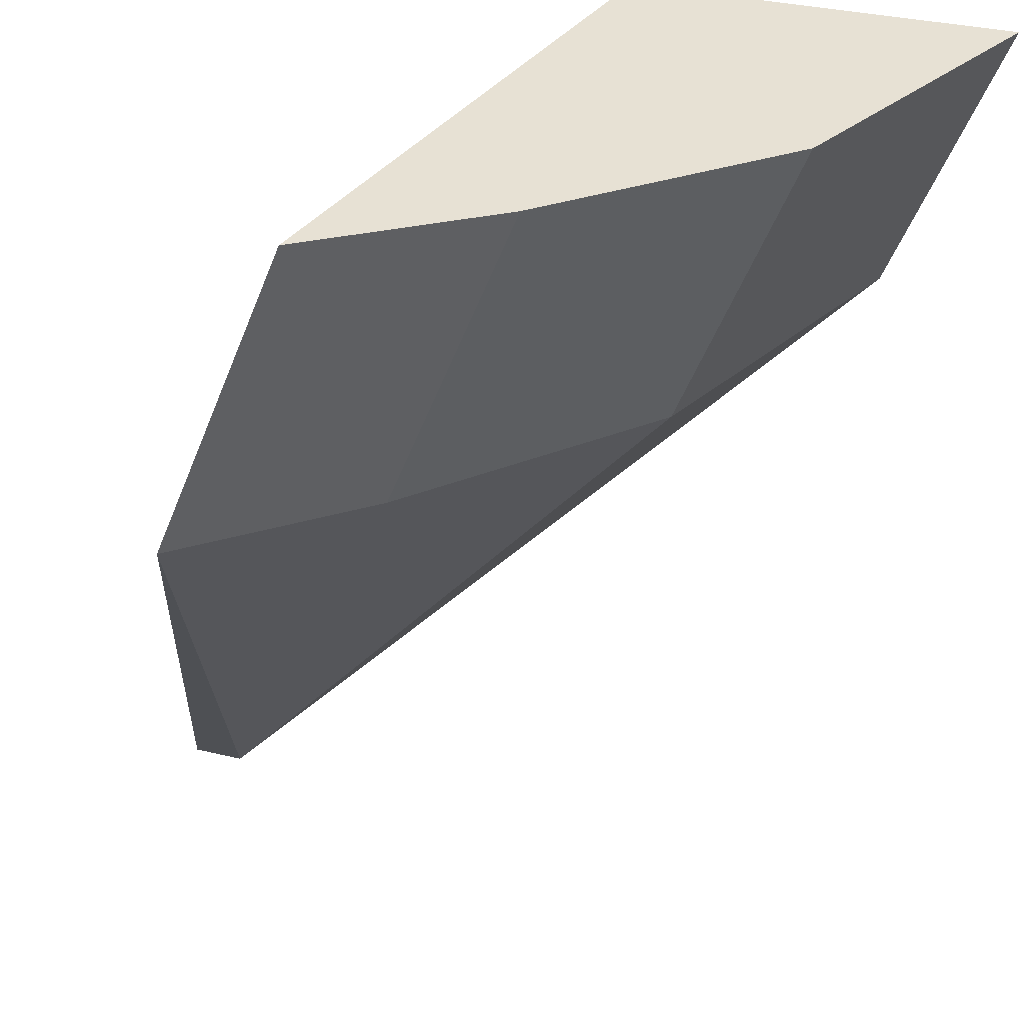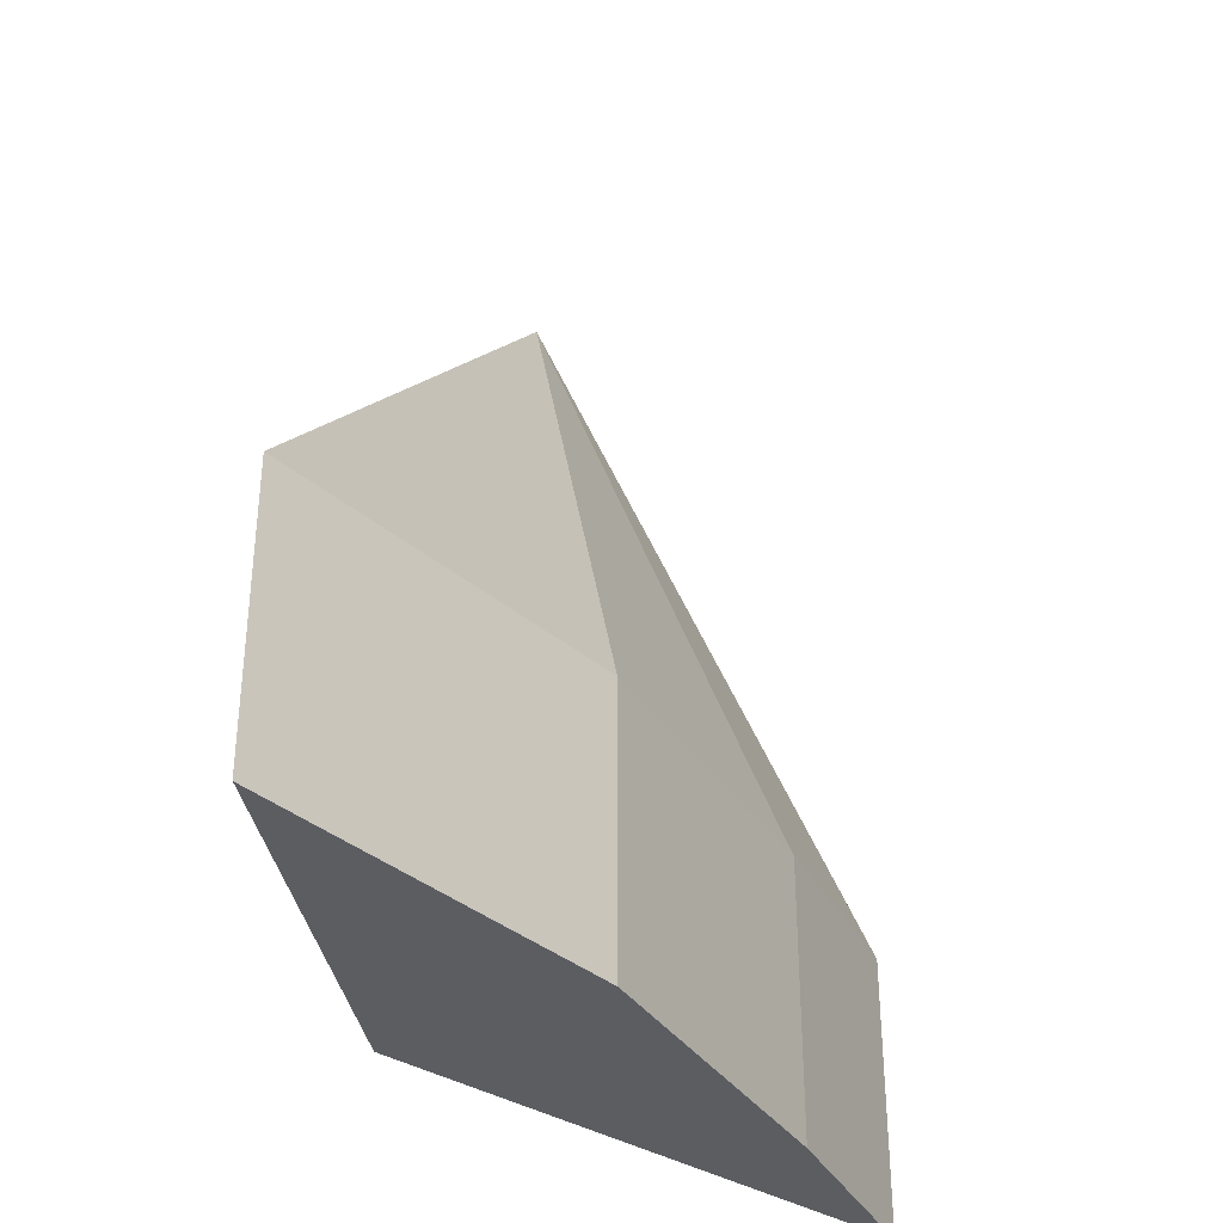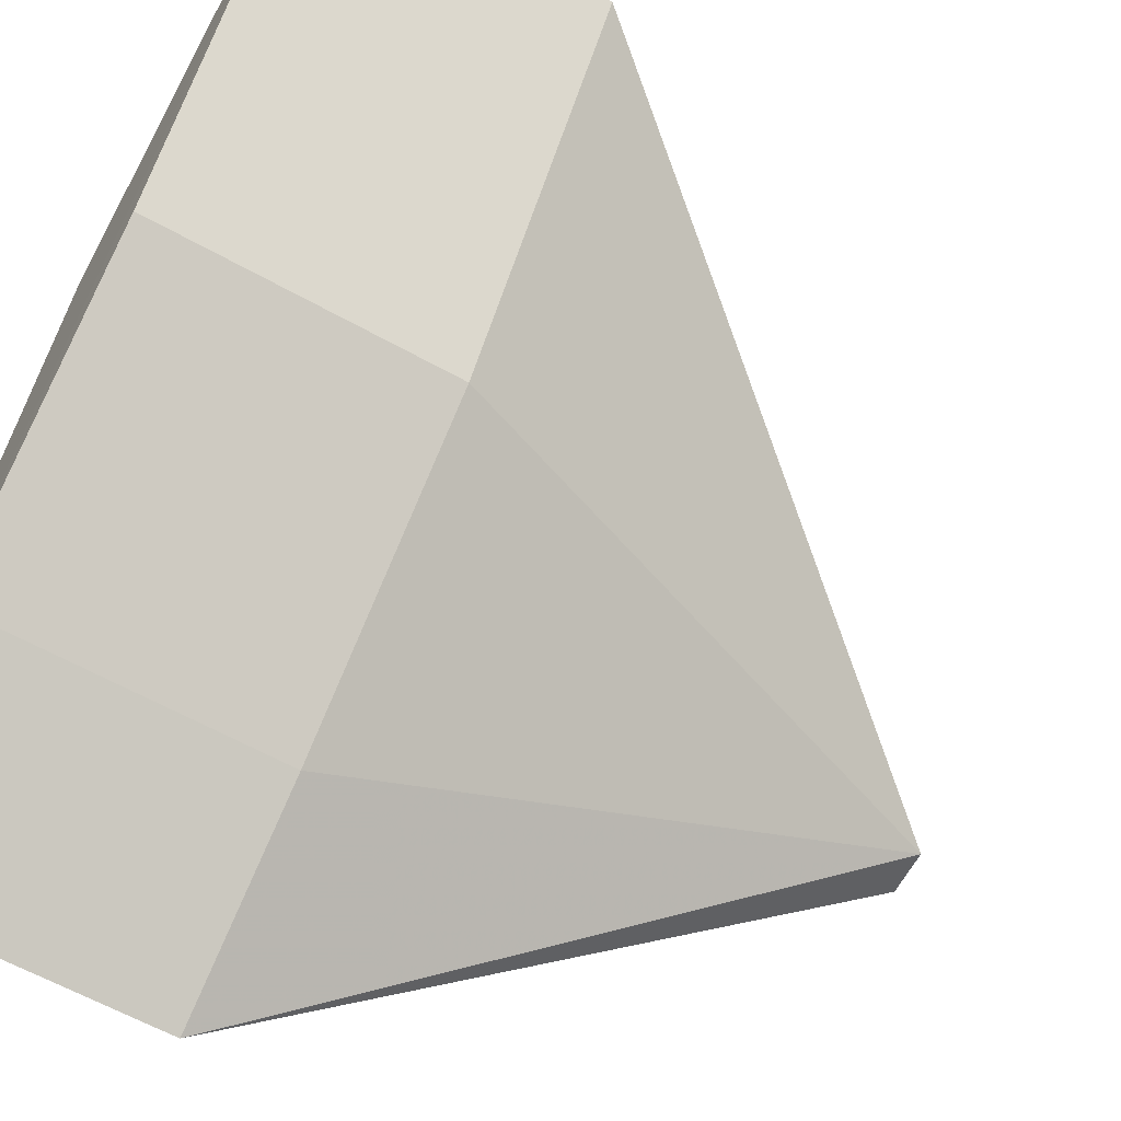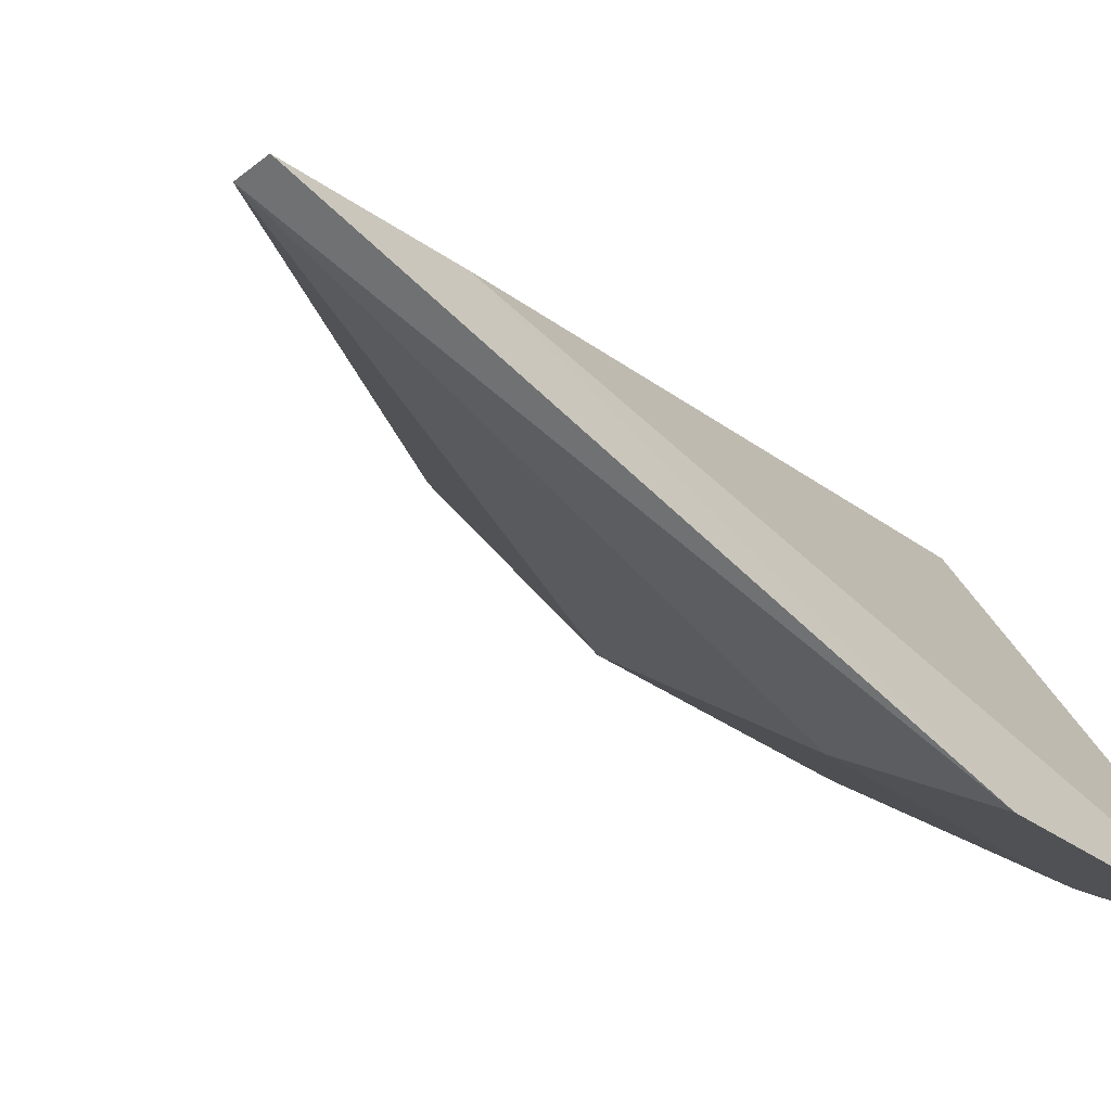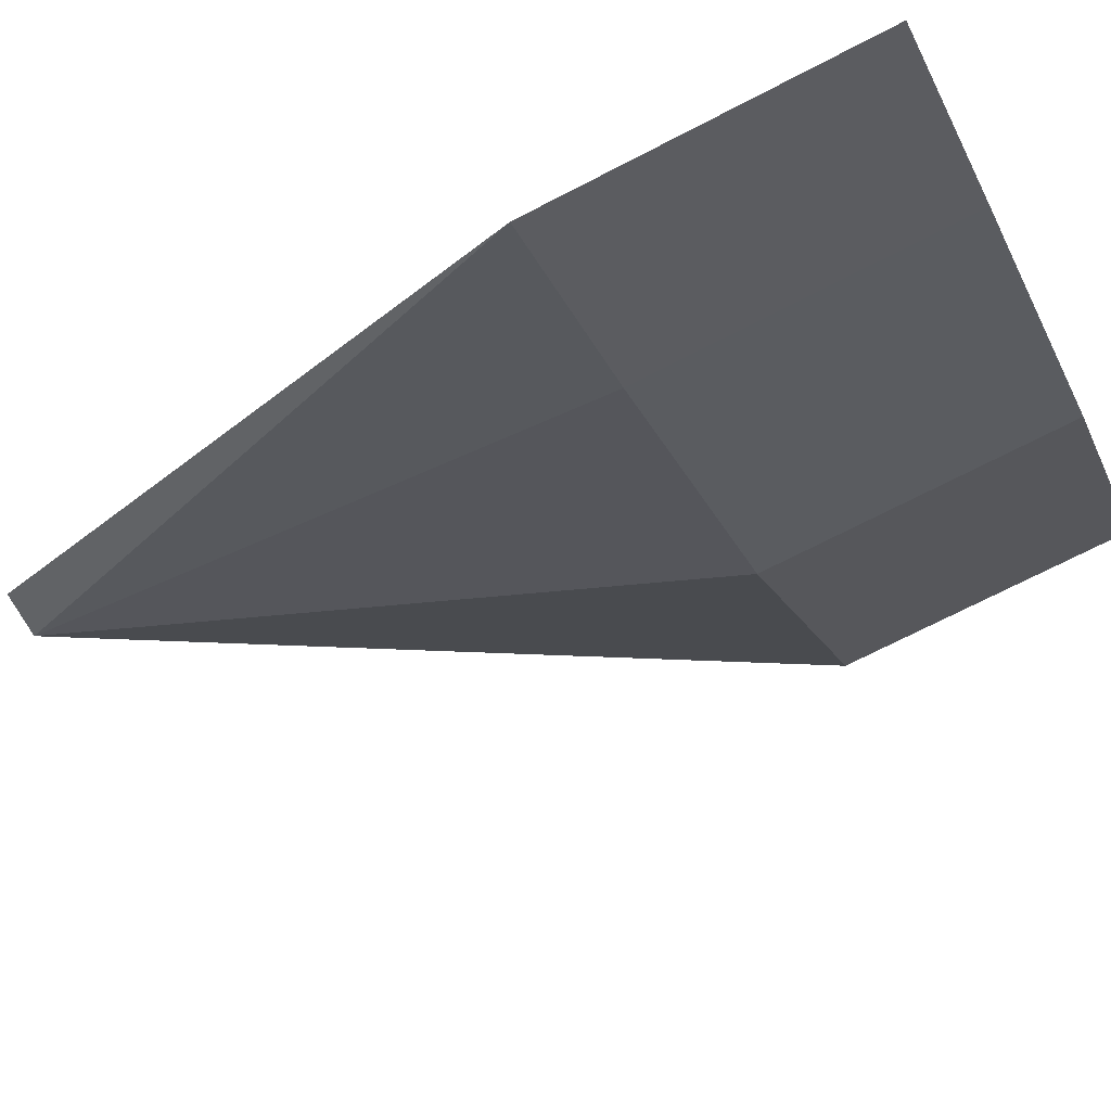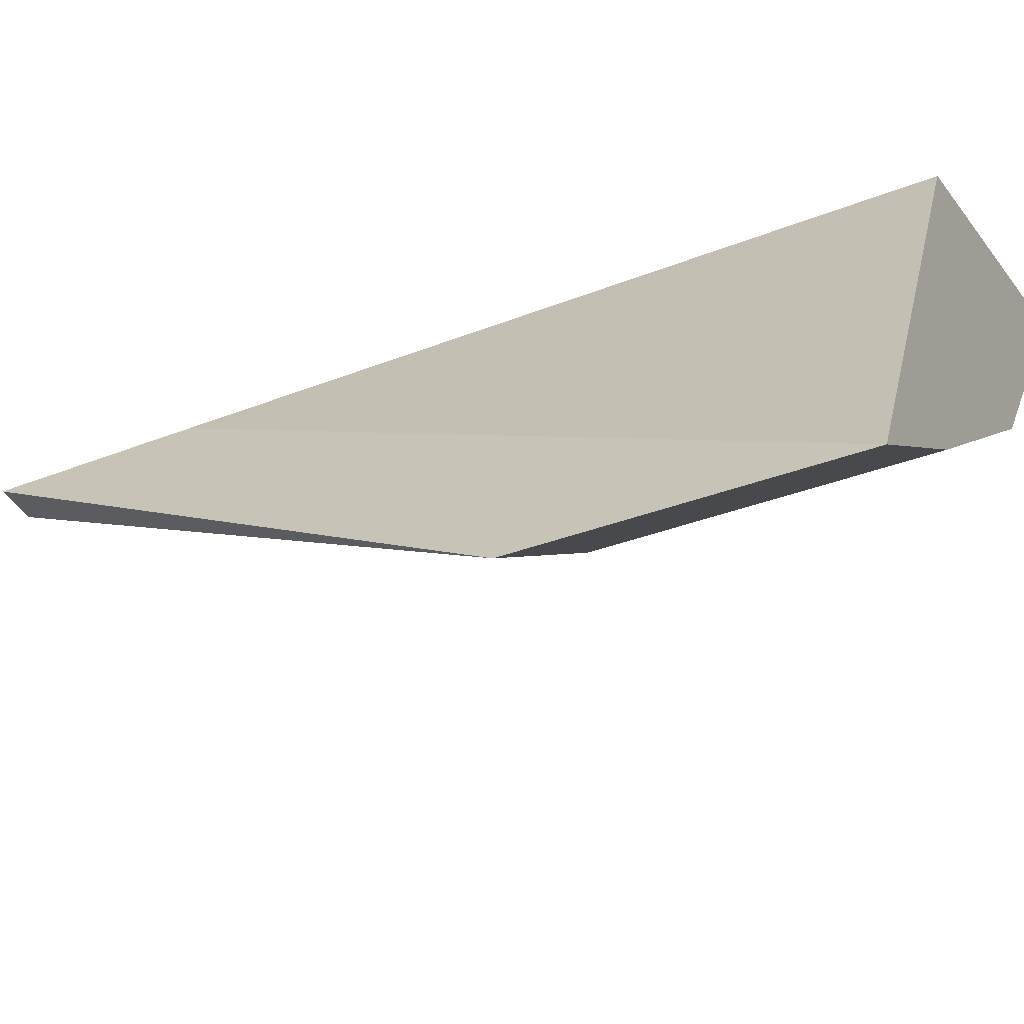
<metadata>
{"format":"obj","ext":"obj","renderer":"f3d","projection":"perspective","resolution":1024,"background":"white","views":[{"elev":-50.0,"azim":-20.8,"up":"+Z"},{"elev":-35.8,"azim":77.6,"up":"+Y"},{"elev":-61.7,"azim":60.4,"up":"+Z"},{"elev":-37.0,"azim":-132.7,"up":"+Z"},{"elev":-70.6,"azim":-62.6,"up":"+Z"},{"elev":-39.8,"azim":-65.3,"up":"+Z"}]}
</metadata>
<code>
v -11.31 -6.353 -140.3
v -11.31 -8.325 -140.3
v -12.89 -8.325 -142.5
v -15.76 -6.353 -144.9
v -13.91 -8.323 -141.4
v -12.89 -6.353 -142.5
v -12.93 -5.93 -140.6
v -15.76 -8.325 -144.9
v -14.59 -6.353 -144
v -14.64 -2.534 -142.3
v -14.59 -8.325 -144
v -14.63 -3.821 -142.3
v -14.35 -2.534 -142.3
f 1 2 3
f 6 1 3
f 7 5 2
f 7 2 1
f 8 2 5
f 9 6 3
f 10 5 7
f 11 9 3
f 11 8 4
f 11 4 9
f 11 3 2
f 11 2 8
f 12 8 5
f 12 5 10
f 12 10 4
f 12 4 8
f 13 9 4
f 13 4 10
f 13 6 9
f 13 1 6
f 13 10 7
f 13 7 1

</code>
